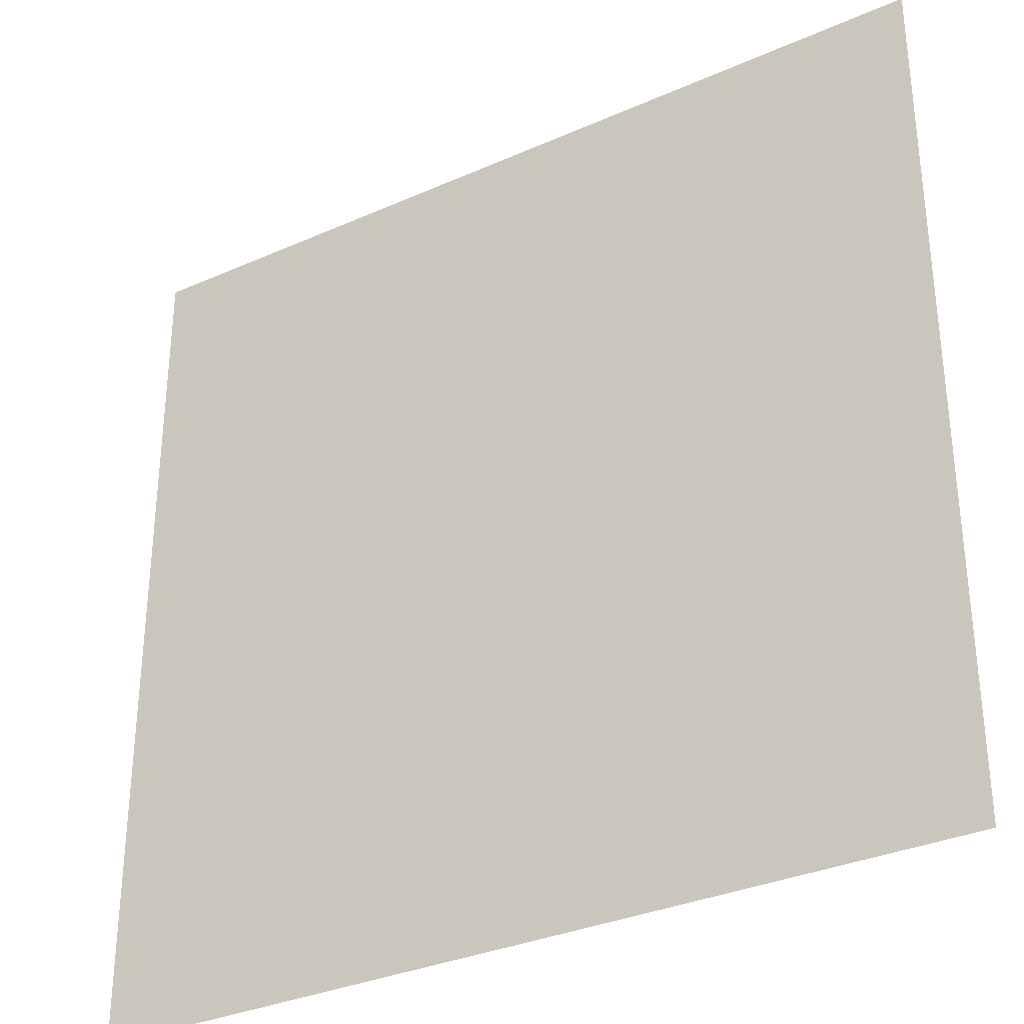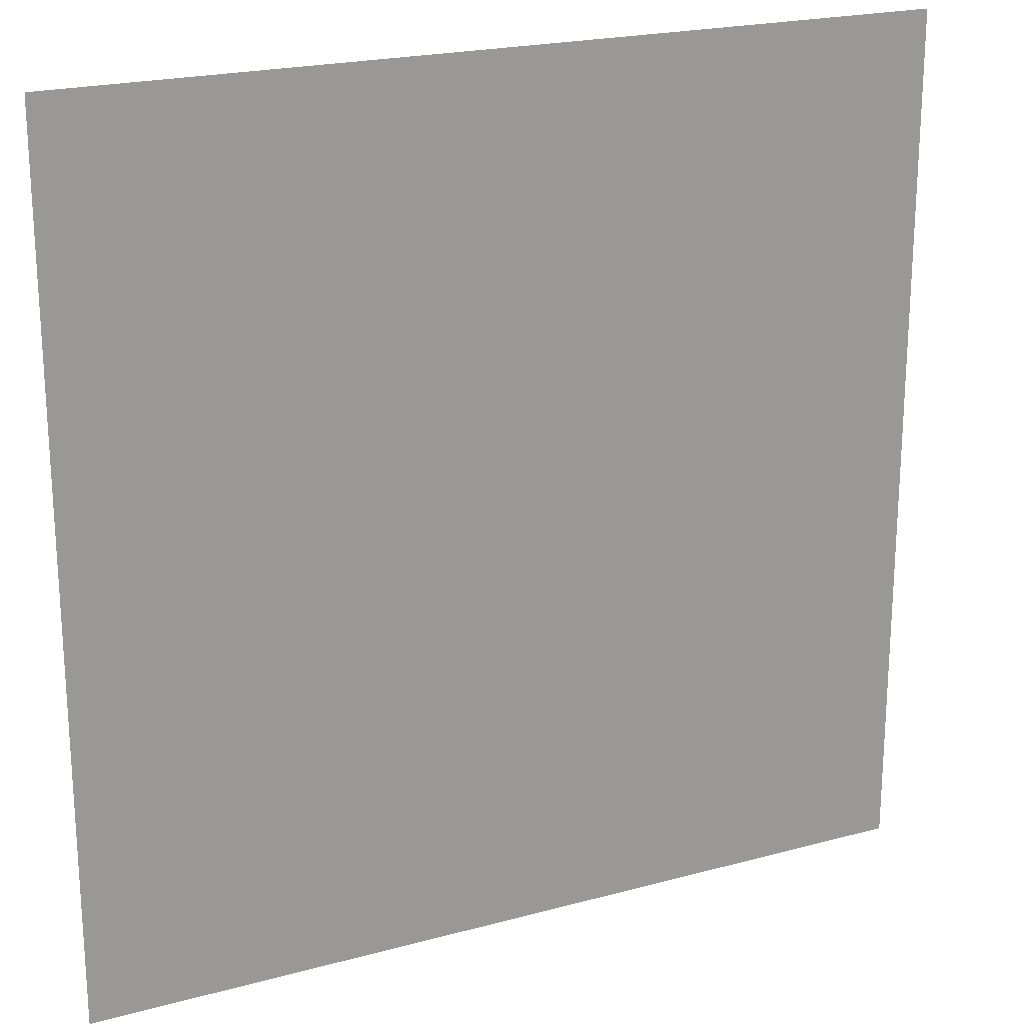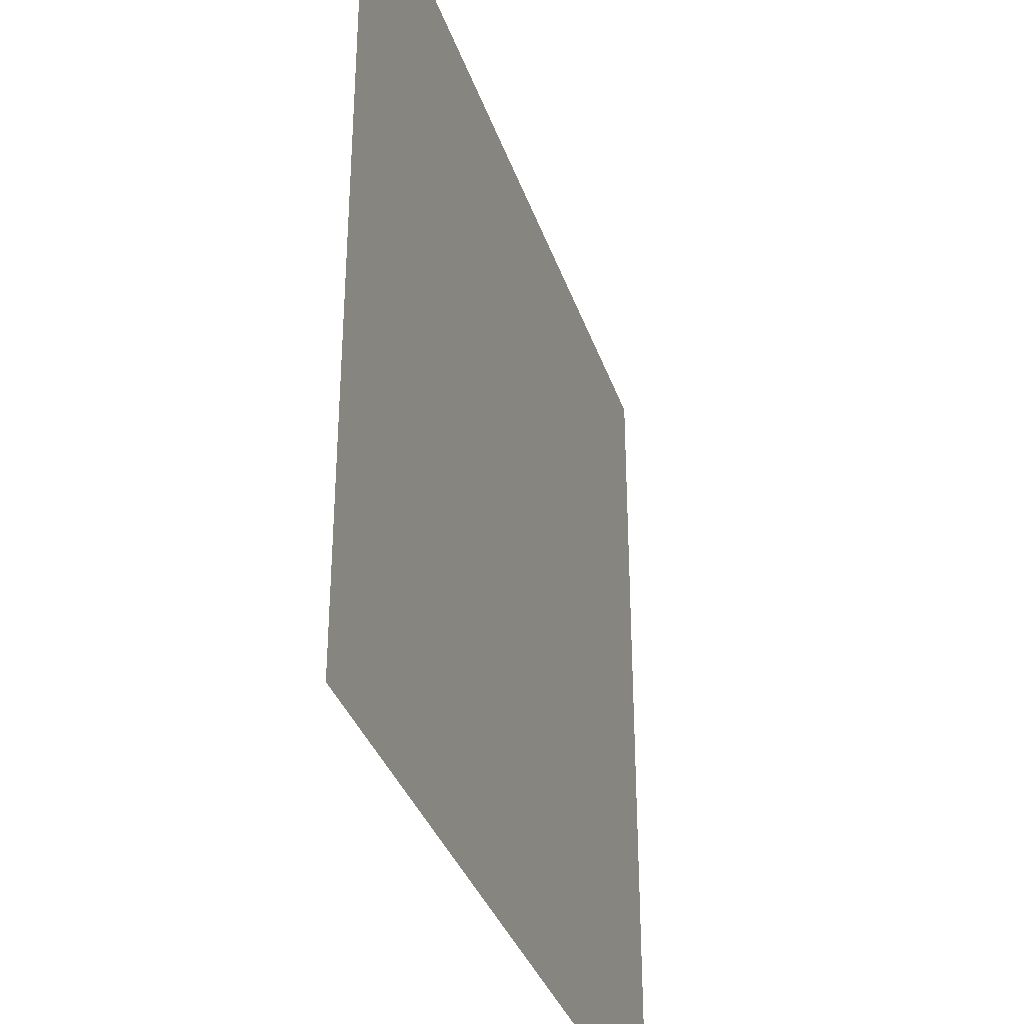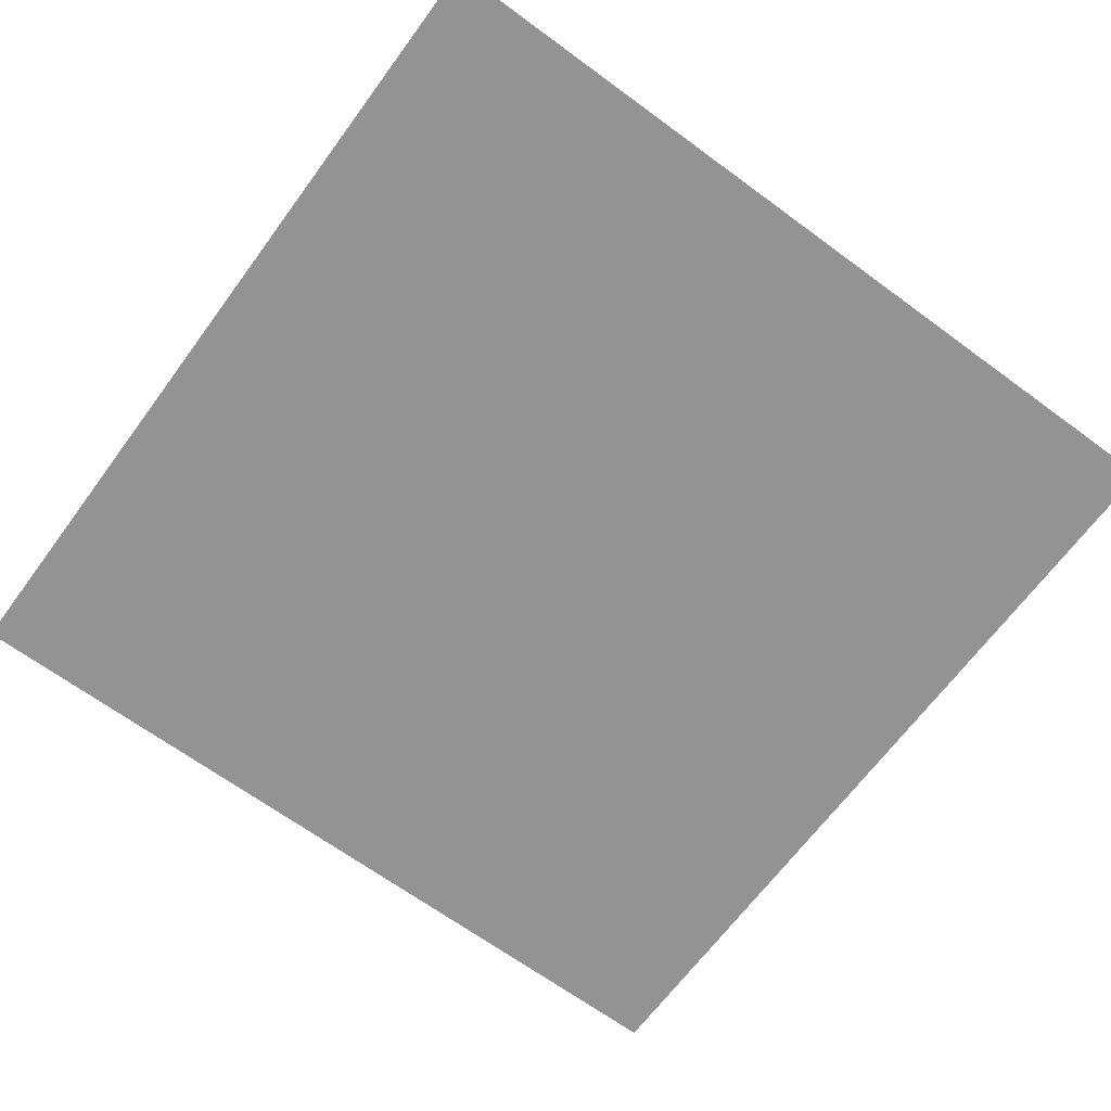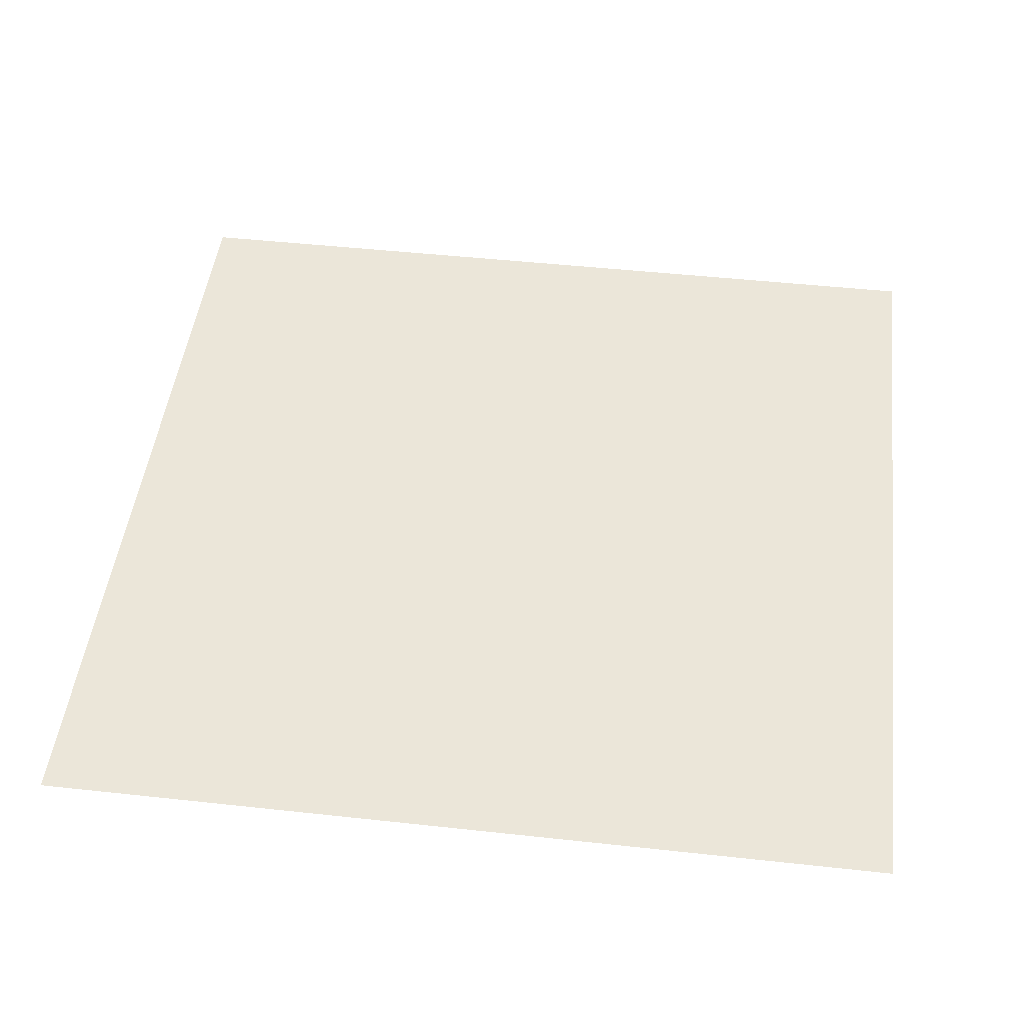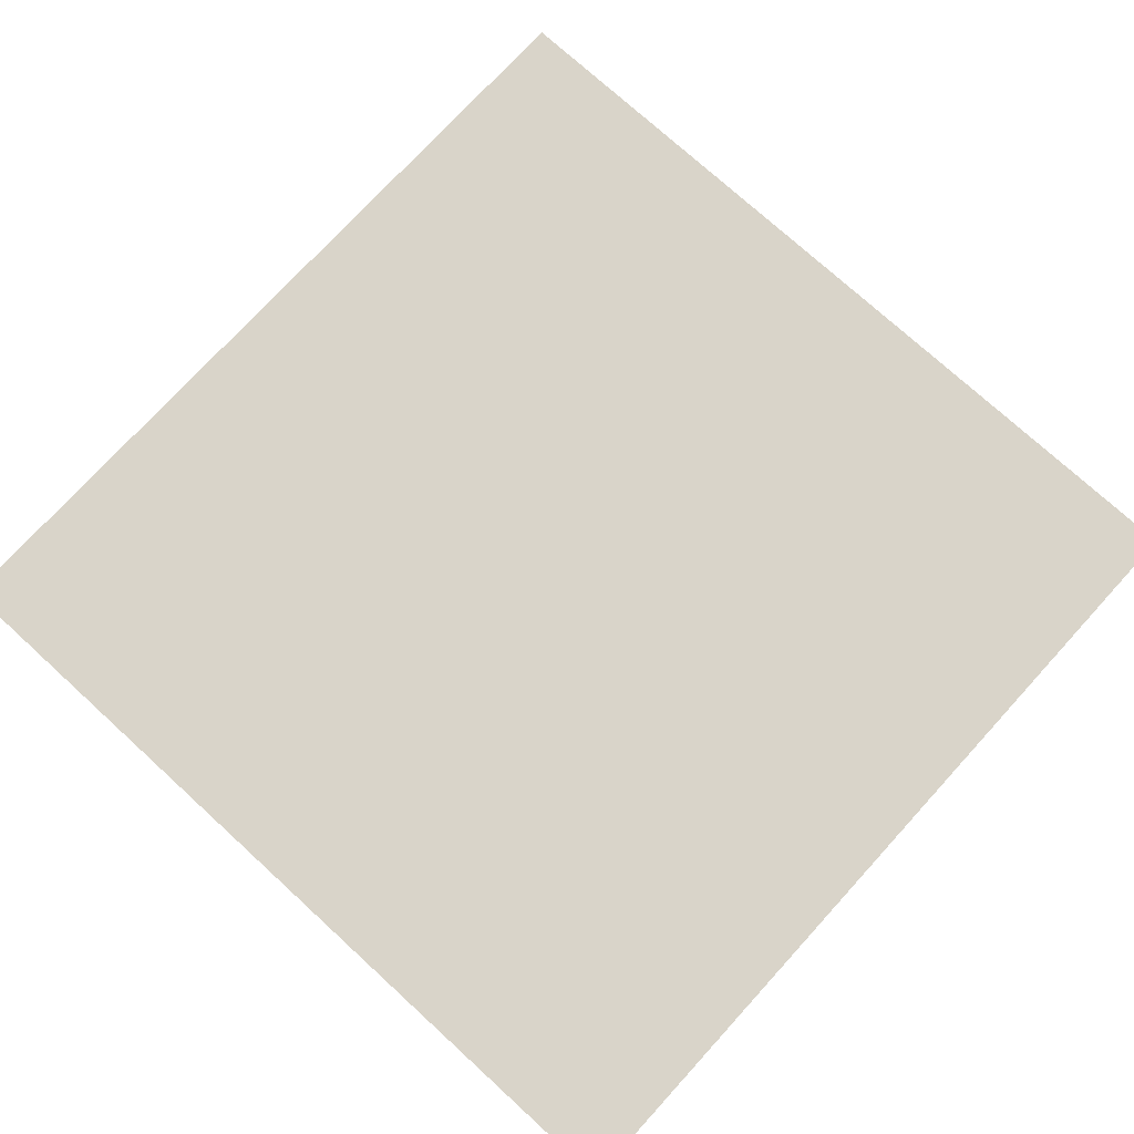
<metadata>
{"format":"obj","ext":"obj","renderer":"f3d","projection":"perspective","resolution":1024,"background":"white","views":[{"elev":-32.9,"azim":-148.5,"up":"+Z"},{"elev":21.2,"azim":-25.9,"up":"+Z"},{"elev":-34.9,"azim":107.5,"up":"+Z"},{"elev":-66.6,"azim":143.6,"up":"+Y"},{"elev":47.9,"azim":-83.0,"up":"+Y"},{"elev":74.9,"azim":-137.6,"up":"+Y"}]}
</metadata>
<code>
g default
v -100 0 100
v 100 0 100
v -100 0 -100
v 100 0 -100
v 0 0 -100
v 100 0 0
v -100 0 0
v 0 0 100
v 0 0 0
v -50 0 0
v 50 0 0
v 0 0 -50
v 0 0 50
v 50 0 100
v -100 0 -50
v 100 0 -50
v 50 0 -100
v -50 0 -100
v 100 0 50
v -100 0 50
v -50 0 100
v -50 0 -50
v 50 0 50
v 50 0 -50
v -50 0 50
v -75 0 50
v -25 0 50
v -50 0 25
v -50 0 75
v 50 0 -75
v 50 0 -25
v 75 0 -50
v 25 0 -50
v 75 0 50
v 25 0 50
v 50 0 75
v 50 0 25
v -75 0 -50
v -25 0 -50
v -50 0 -75
v -50 0 -25
v -25 0 100
v -100 0 25
v 100 0 25
v -25 0 -100
v 75 0 -100
v 100 0 -75
v -100 0 -75
v 75 0 100
v 0 0 25
v 0 0 -75
v 75 0 0
v -75 0 0
v -25 0 0
v 25 0 0
v 0 0 -25
v 0 0 75
v 25 0 100
v -100 0 -25
v 100 0 -25
v 25 0 -100
v -75 0 -100
v 100 0 75
v -100 0 75
v -75 0 100
v -75 0 25
v -25 0 75
v -25 0 25
v 75 0 -75
v 25 0 -25
v 75 0 -25
v 75 0 75
v 25 0 25
v 25 0 75
v -75 0 -75
v -25 0 -25
v -25 0 -75
v -75 0 -25
v 75 0 25
v 25 0 -75
v -75 0 75
g pPlane1
f 1 65 64
f 64 65 81
f 5 51 61
f 61 51 80
f 6 52 44
f 44 52 79
f 7 53 59
f 59 53 78
f 18 40 45
f 45 40 77
f 12 39 56
f 56 39 76
f 15 38 48
f 48 38 75
f 14 36 58
f 58 36 74
f 13 35 50
f 50 35 73
f 19 34 63
f 63 34 72
f 16 32 60
f 60 32 71
f 11 31 55
f 55 31 70
f 17 30 46
f 46 30 69
f 10 28 54
f 54 28 68
f 13 27 57
f 57 27 67
f 20 26 43
f 43 26 66
f 53 66 10
f 10 66 28
f 28 66 25
f 25 66 26
f 43 66 7
f 7 66 53
f 42 67 21
f 21 67 29
f 29 67 25
f 25 67 27
f 57 67 8
f 8 67 42
f 50 68 13
f 13 68 27
f 27 68 25
f 25 68 28
f 54 68 9
f 9 68 50
f 47 69 16
f 16 69 32
f 32 69 24
f 24 69 30
f 46 69 4
f 4 69 47
f 56 70 12
f 12 70 33
f 33 70 24
f 24 70 31
f 55 70 9
f 9 70 56
f 52 71 11
f 11 71 31
f 31 71 24
f 24 71 32
f 60 71 6
f 6 71 52
f 49 72 14
f 14 72 36
f 36 72 23
f 23 72 34
f 63 72 2
f 2 72 49
f 55 73 11
f 11 73 37
f 37 73 23
f 23 73 35
f 50 73 9
f 9 73 55
f 57 74 13
f 13 74 35
f 35 74 23
f 23 74 36
f 58 74 8
f 8 74 57
f 62 75 18
f 18 75 40
f 40 75 22
f 22 75 38
f 48 75 3
f 3 75 62
f 54 76 10
f 10 76 41
f 41 76 22
f 22 76 39
f 56 76 9
f 9 76 54
f 51 77 12
f 12 77 39
f 39 77 22
f 22 77 40
f 45 77 5
f 5 77 51
f 38 78 22
f 22 78 41
f 41 78 10
f 10 78 53
f 59 78 15
f 15 78 38
f 34 79 23
f 23 79 37
f 37 79 11
f 11 79 52
f 44 79 19
f 19 79 34
f 30 80 24
f 24 80 33
f 33 80 12
f 12 80 51
f 61 80 17
f 17 80 30
f 26 81 25
f 25 81 29
f 29 81 21
f 21 81 65
f 64 81 20
f 20 81 26

</code>
